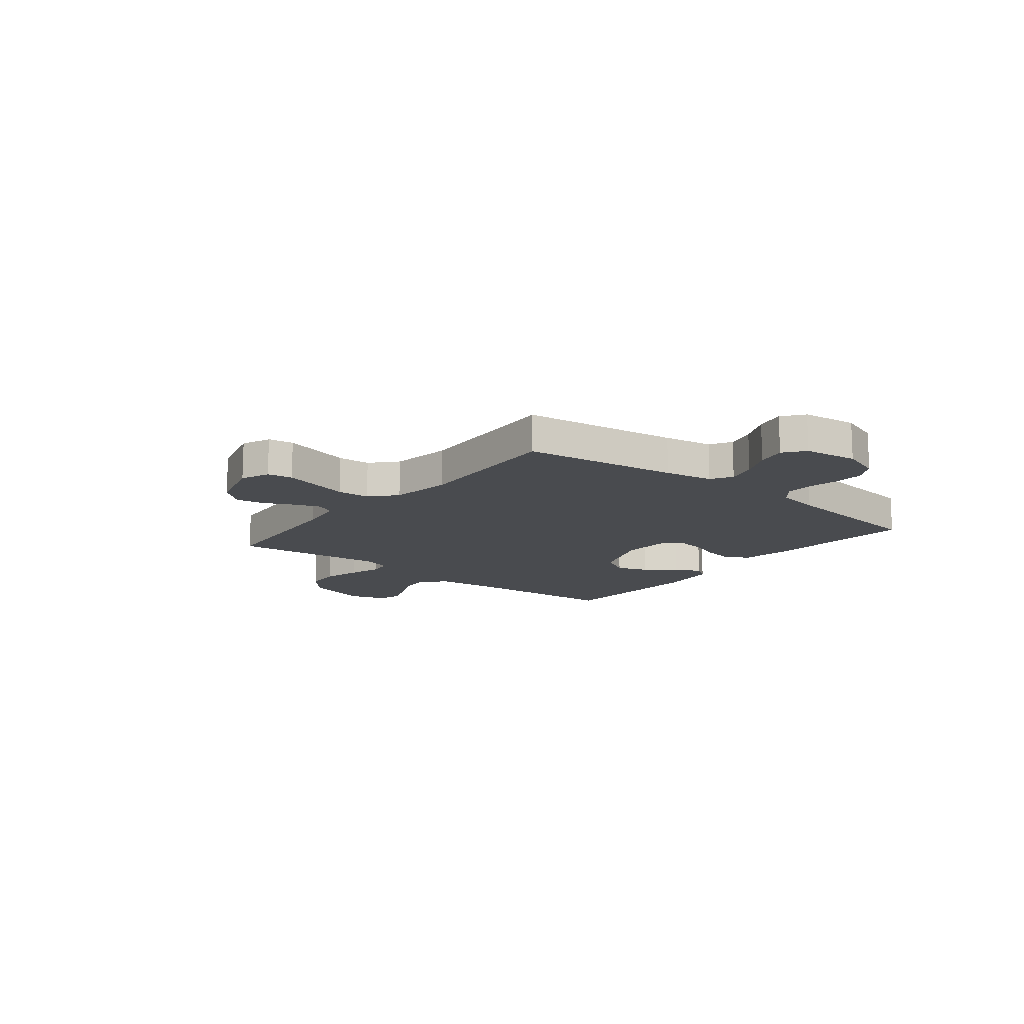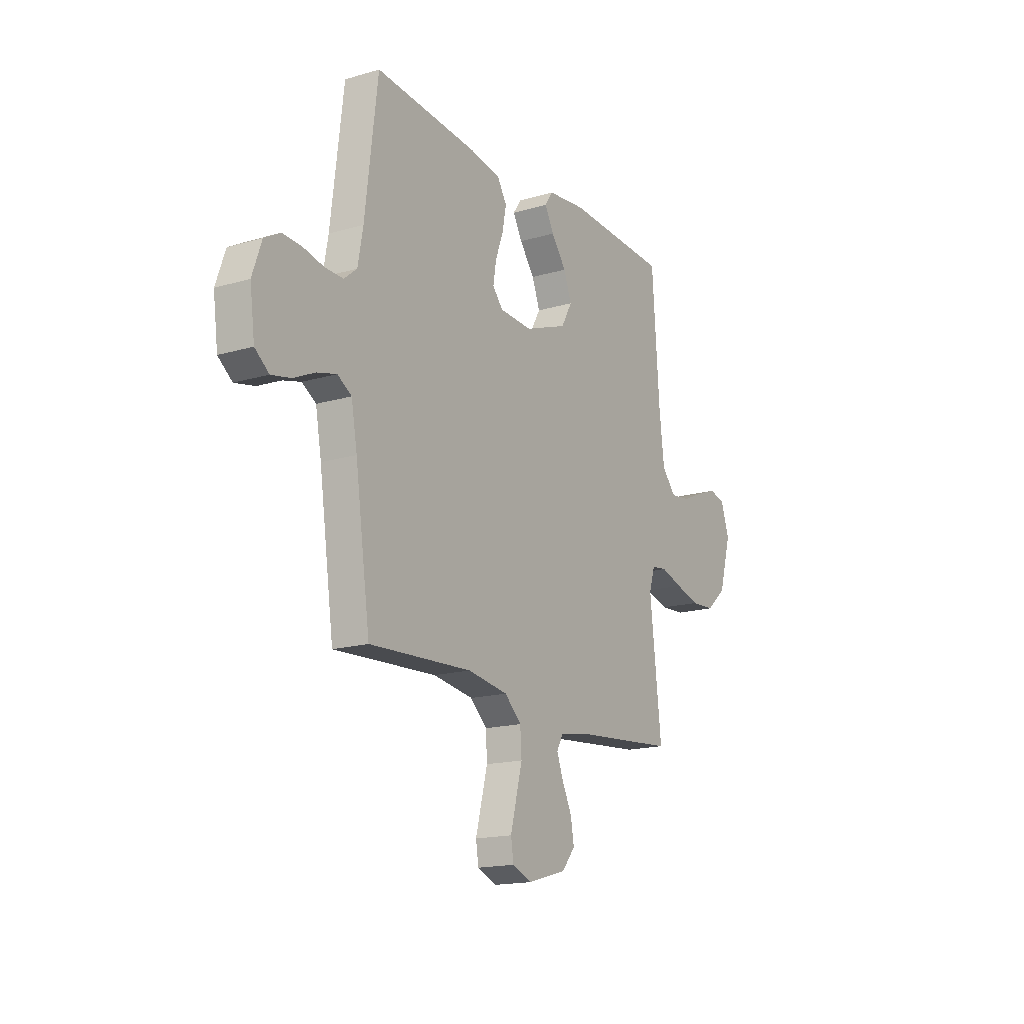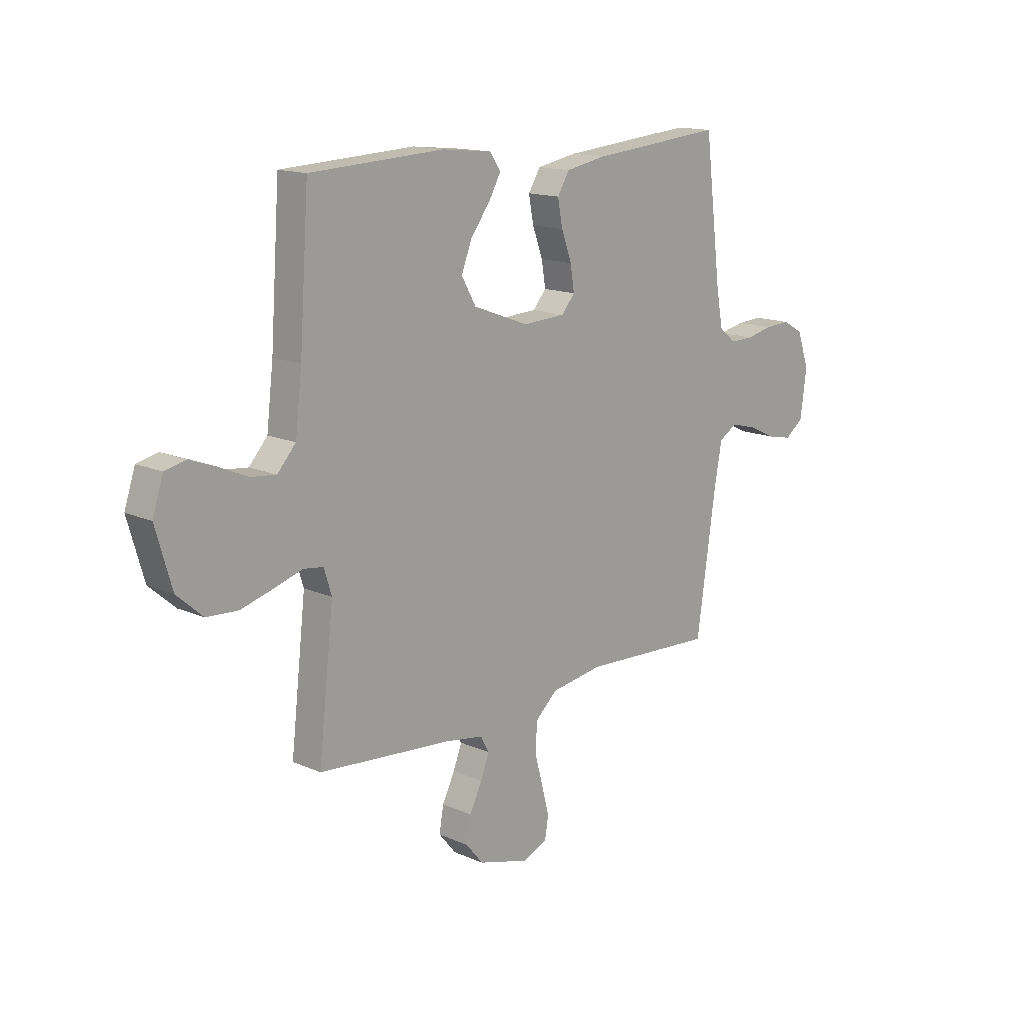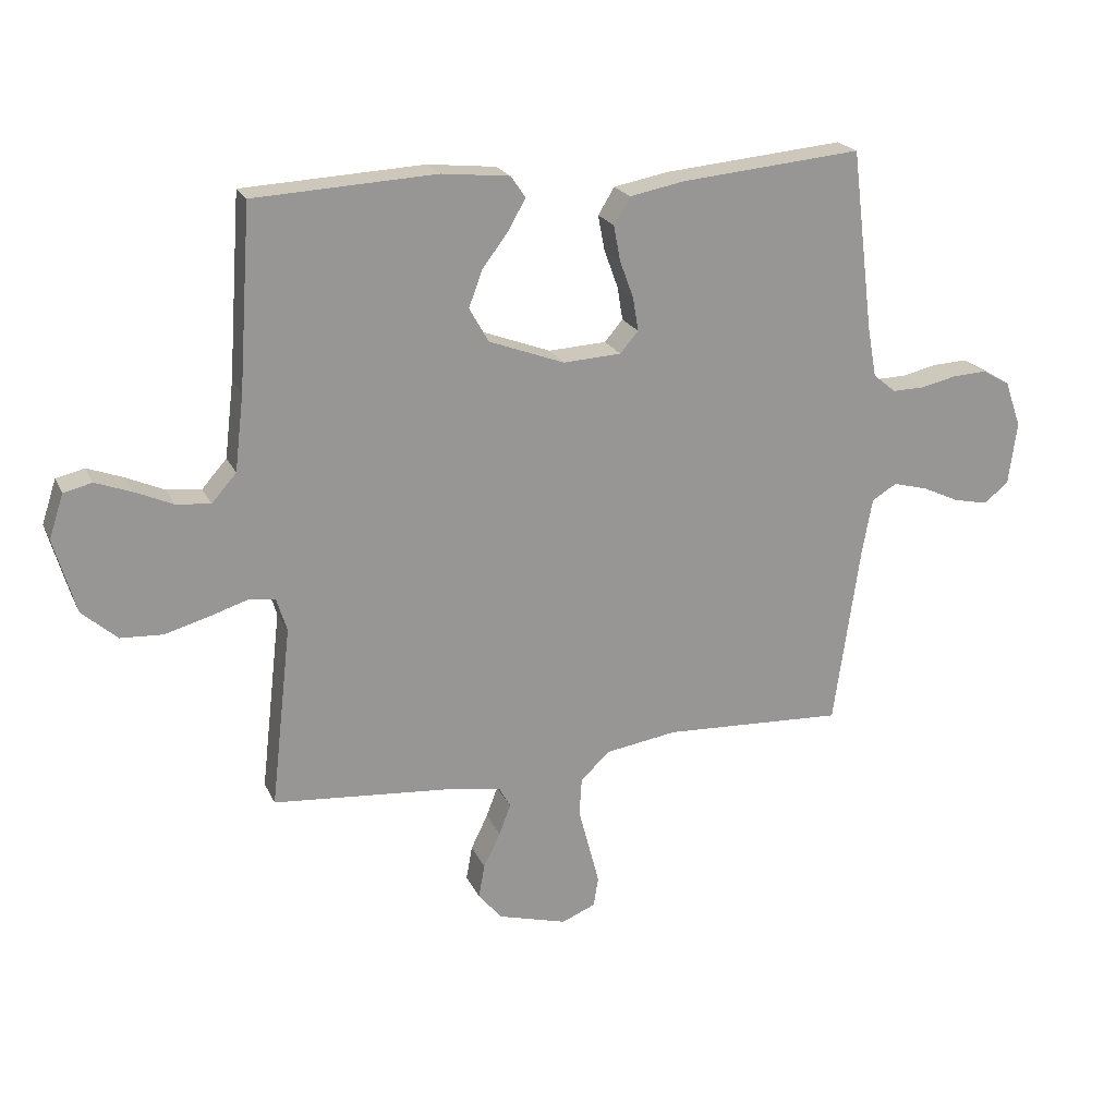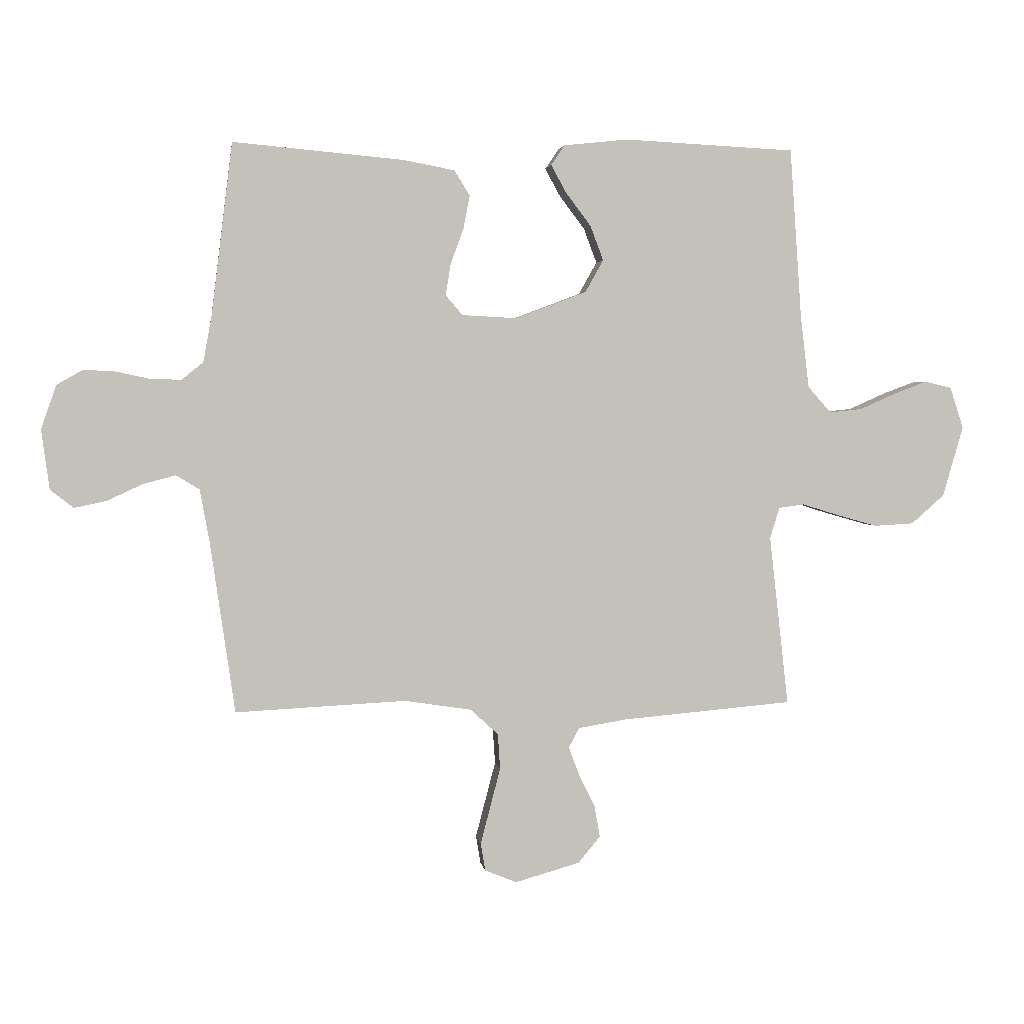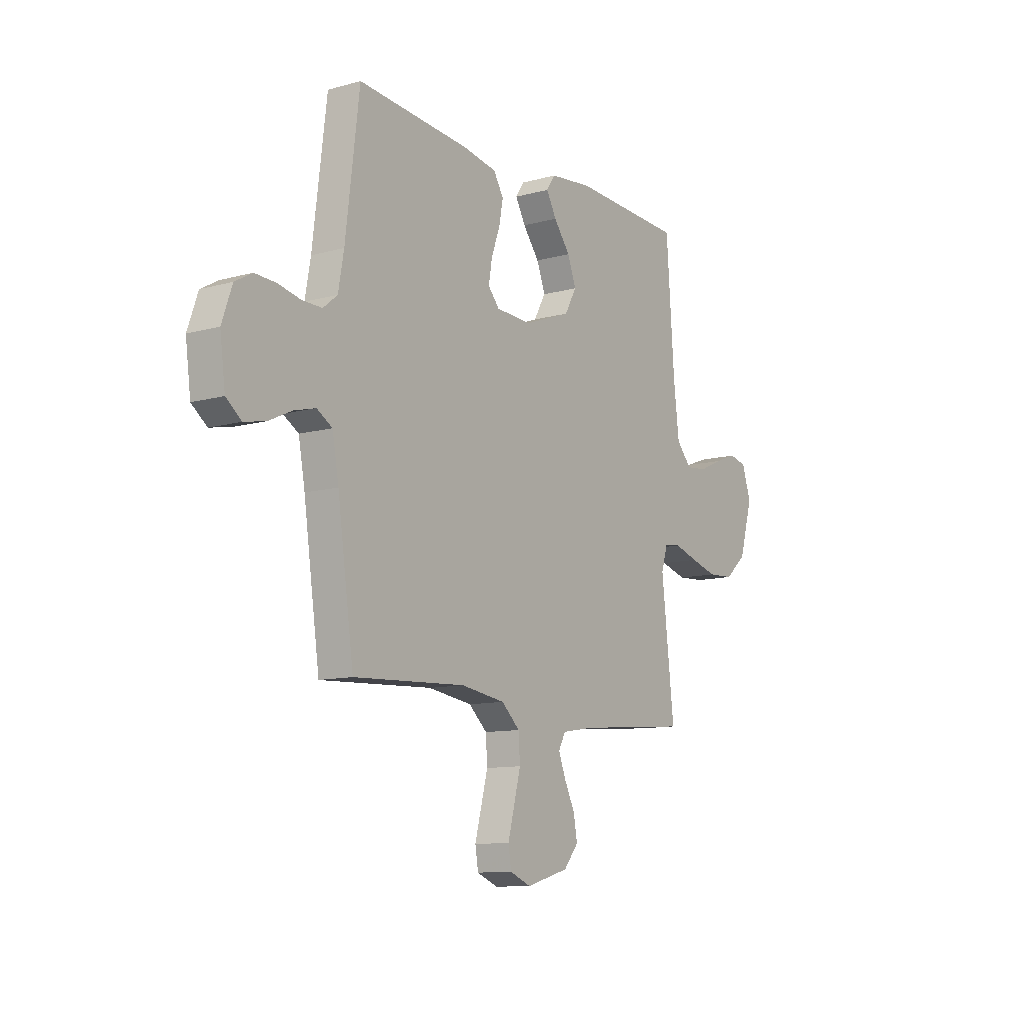
<metadata>
{"format":"obj","ext":"obj","renderer":"f3d","projection":"perspective","resolution":1024,"background":"white","views":[{"elev":-13.9,"azim":-128.6,"up":"+Y"},{"elev":-16.6,"azim":-59.1,"up":"+Z"},{"elev":14.8,"azim":133.6,"up":"+Z"},{"elev":21.4,"azim":160.4,"up":"+Z"},{"elev":2.8,"azim":-7.9,"up":"+Z"},{"elev":-10.8,"azim":-55.5,"up":"+Z"}]}
</metadata>
<code>
v 0.5 0.07 0.5
v 0.521 0.07 0.2
v 0.536 0.07 0.074
v 0.577 0.07 0.028
v 0.634 0.07 0.034
v 0.697 0.07 0.062
v 0.756 0.07 0.084
v 0.803 0.07 0.073
v 0.827 0.07 0
v 0.791 0.07 -0.124
v 0.733 0.07 -0.175
v 0.663 0.07 -0.179
v 0.592 0.07 -0.159
v 0.528 0.07 -0.139
v 0.483 0.07 -0.145
v 0.466 0.07 -0.2
v 0.5 0.07 -0.5
v 0.2 0.07 -0.526
v 0.115 0.07 -0.54
v 0.096 0.07 -0.575
v 0.115 0.07 -0.625
v 0.143 0.07 -0.682
v 0.153 0.07 -0.738
v 0.114 0.07 -0.785
v 0 0.07 -0.817
v -0.056 0.07 -0.794
v -0.064 0.07 -0.745
v -0.047 0.07 -0.68
v -0.029 0.07 -0.611
v -0.033 0.07 -0.548
v -0.082 0.07 -0.503
v -0.2 0.07 -0.485
v -0.5 0.07 -0.5
v -0.543 0.07 -0.2
v -0.56 0.07 -0.106
v -0.601 0.07 -0.081
v -0.658 0.07 -0.096
v -0.72 0.07 -0.125
v -0.777 0.07 -0.137
v -0.818 0.07 -0.105
v -0.832 0.07 0
v -0.805 0.07 0.077
v -0.759 0.07 0.103
v -0.702 0.07 0.1
v -0.643 0.07 0.087
v -0.59 0.07 0.086
v -0.552 0.07 0.117
v -0.537 0.07 0.2
v -0.5 0.07 0.5
v -0.2 0.07 0.473
v -0.11 0.07 0.456
v -0.083 0.07 0.412
v -0.094 0.07 0.354
v -0.117 0.07 0.291
v -0.126 0.07 0.236
v -0.096 0.07 0.201
v 0 0.07 0.196
v 0.125 0.07 0.243
v 0.157 0.07 0.3
v 0.134 0.07 0.361
v 0.09 0.07 0.419
v 0.063 0.07 0.468
v 0.087 0.07 0.503
v 0.2 0.07 0.515
v 0.5 0 0.5
v 0.521 0 0.2
v 0.536 0 0.074
v 0.577 0 0.028
v 0.634 0 0.034
v 0.697 0 0.062
v 0.756 0 0.084
v 0.803 0 0.073
v 0.827 0 0
v 0.791 0 -0.124
v 0.733 0 -0.175
v 0.663 0 -0.179
v 0.592 0 -0.159
v 0.528 0 -0.139
v 0.483 0 -0.145
v 0.466 0 -0.2
v 0.5 0 -0.5
v 0.2 0 -0.526
v 0.115 0 -0.54
v 0.096 0 -0.575
v 0.115 0 -0.625
v 0.143 0 -0.682
v 0.153 0 -0.738
v 0.114 0 -0.785
v 0 0 -0.817
v -0.056 0 -0.794
v -0.064 0 -0.745
v -0.047 0 -0.68
v -0.029 0 -0.611
v -0.033 0 -0.548
v -0.082 0 -0.503
v -0.2 0 -0.485
v -0.5 0 -0.5
v -0.543 0 -0.2
v -0.56 0 -0.106
v -0.601 0 -0.081
v -0.658 0 -0.096
v -0.72 0 -0.125
v -0.777 0 -0.137
v -0.818 0 -0.105
v -0.832 0 0
v -0.805 0 0.077
v -0.759 0 0.103
v -0.702 0 0.1
v -0.643 0 0.087
v -0.59 0 0.086
v -0.552 0 0.117
v -0.537 0 0.2
v -0.5 0 0.5
v -0.2 0 0.473
v -0.11 0 0.456
v -0.083 0 0.412
v -0.094 0 0.354
v -0.117 0 0.291
v -0.126 0 0.236
v -0.096 0 0.201
v 0 0 0.196
v 0.125 0 0.243
v 0.157 0 0.3
v 0.134 0 0.361
v 0.09 0 0.419
v 0.063 0 0.468
v 0.087 0 0.503
v 0.2 0 0.515
f 63 64 1 2
f 60 61 62 63
f 59 60 63 2
f 58 59 2 3
f 57 58 3 4
f 56 57 4
f 51 52 53 54
f 51 54 55
f 48 49 50 51
f 47 48 51 55
f 46 47 55 56
f 42 43 44 45
f 42 45 46
f 41 42 46
f 37 38 39 40
f 36 37 40 41
f 32 33 34
f 31 32 34 35
f 25 26 27 28
f 25 28 29
f 24 25 29 30
f 21 22 23 24
f 20 21 24 30
f 16 17 18
f 15 16 18 19
f 11 12 13 14
f 9 10 11 14
f 9 14 15
f 8 9 15
f 5 6 7 8
f 5 8 15
f 4 5 15 19
f 36 41 46 56
f 35 36 56 4
f 31 35 4 19
f 19 20 30 31
f 66 65 128 127
f 127 126 125 124
f 66 127 124 123
f 67 66 123 122
f 68 67 122 121
f 68 121 120
f 118 117 116 115
f 119 118 115
f 115 114 113 112
f 119 115 112 111
f 120 119 111 110
f 109 108 107 106
f 110 109 106
f 110 106 105
f 104 103 102 101
f 105 104 101 100
f 98 97 96
f 99 98 96 95
f 92 91 90 89
f 93 92 89
f 94 93 89 88
f 88 87 86 85
f 94 88 85 84
f 82 81 80
f 83 82 80 79
f 78 77 76 75
f 78 75 74 73
f 79 78 73
f 79 73 72
f 72 71 70 69
f 79 72 69
f 83 79 69 68
f 120 110 105 100
f 68 120 100 99
f 83 68 99 95
f 95 94 84 83
f 1 65 66 2
f 2 66 67 3
f 3 67 68 4
f 4 68 69 5
f 5 69 70 6
f 6 70 71 7
f 7 71 72 8
f 8 72 73 9
f 9 73 74 10
f 10 74 75 11
f 11 75 76 12
f 12 76 77 13
f 13 77 78 14
f 14 78 79 15
f 15 79 80 16
f 16 80 81 17
f 17 81 82 18
f 18 82 83 19
f 19 83 84 20
f 20 84 85 21
f 21 85 86 22
f 22 86 87 23
f 23 87 88 24
f 24 88 89 25
f 25 89 90 26
f 26 90 91 27
f 27 91 92 28
f 28 92 93 29
f 29 93 94 30
f 30 94 95 31
f 31 95 96 32
f 32 96 97 33
f 33 97 98 34
f 34 98 99 35
f 35 99 100 36
f 36 100 101 37
f 37 101 102 38
f 38 102 103 39
f 39 103 104 40
f 40 104 105 41
f 41 105 106 42
f 42 106 107 43
f 43 107 108 44
f 44 108 109 45
f 45 109 110 46
f 46 110 111 47
f 47 111 112 48
f 48 112 113 49
f 49 113 114 50
f 50 114 115 51
f 51 115 116 52
f 52 116 117 53
f 53 117 118 54
f 54 118 119 55
f 55 119 120 56
f 56 120 121 57
f 57 121 122 58
f 58 122 123 59
f 59 123 124 60
f 60 124 125 61
f 61 125 126 62
f 62 126 127 63
f 63 127 128 64
f 64 128 65 1

</code>
